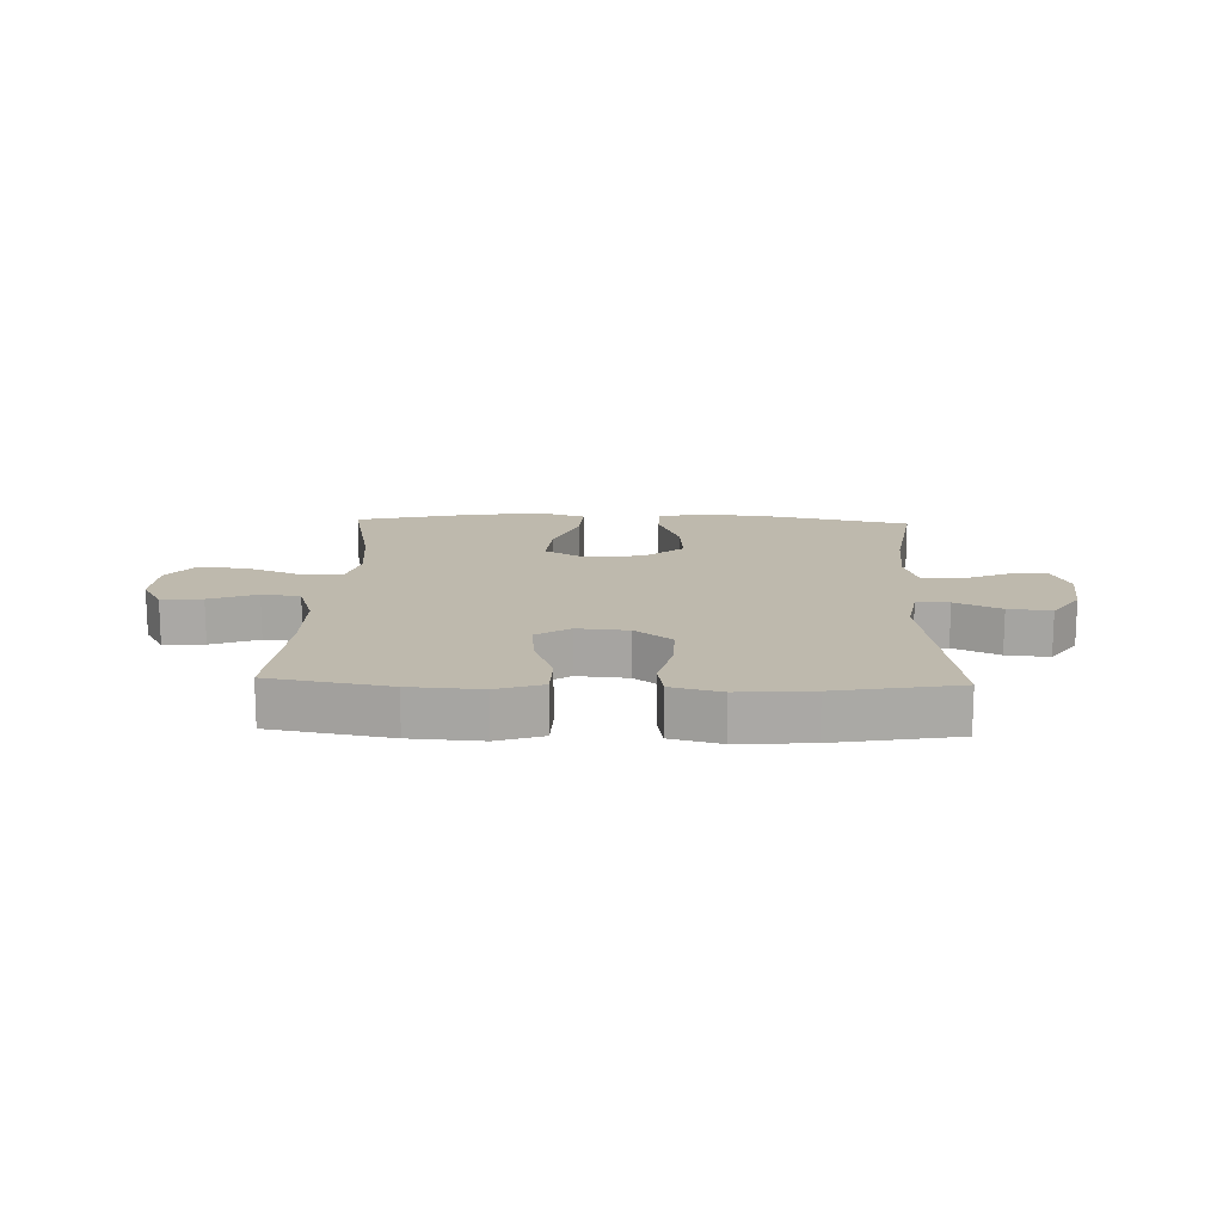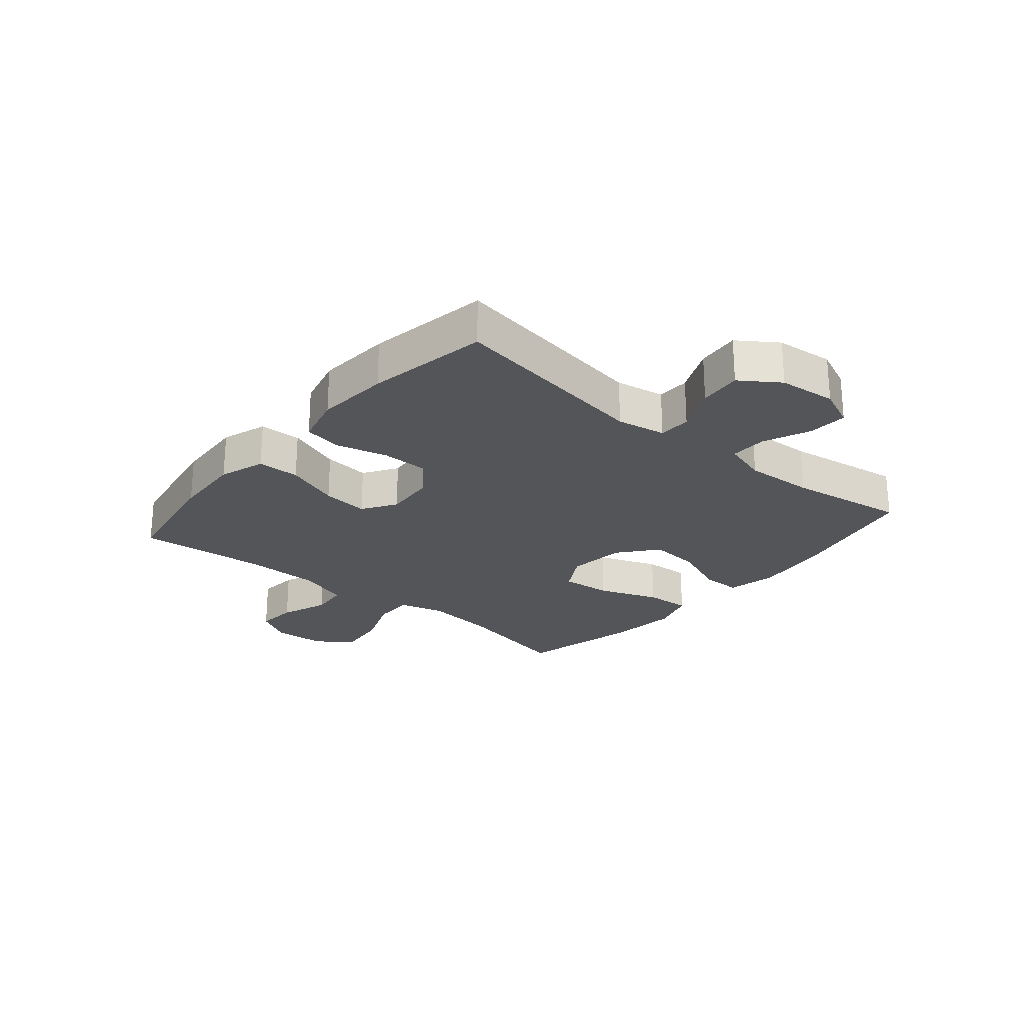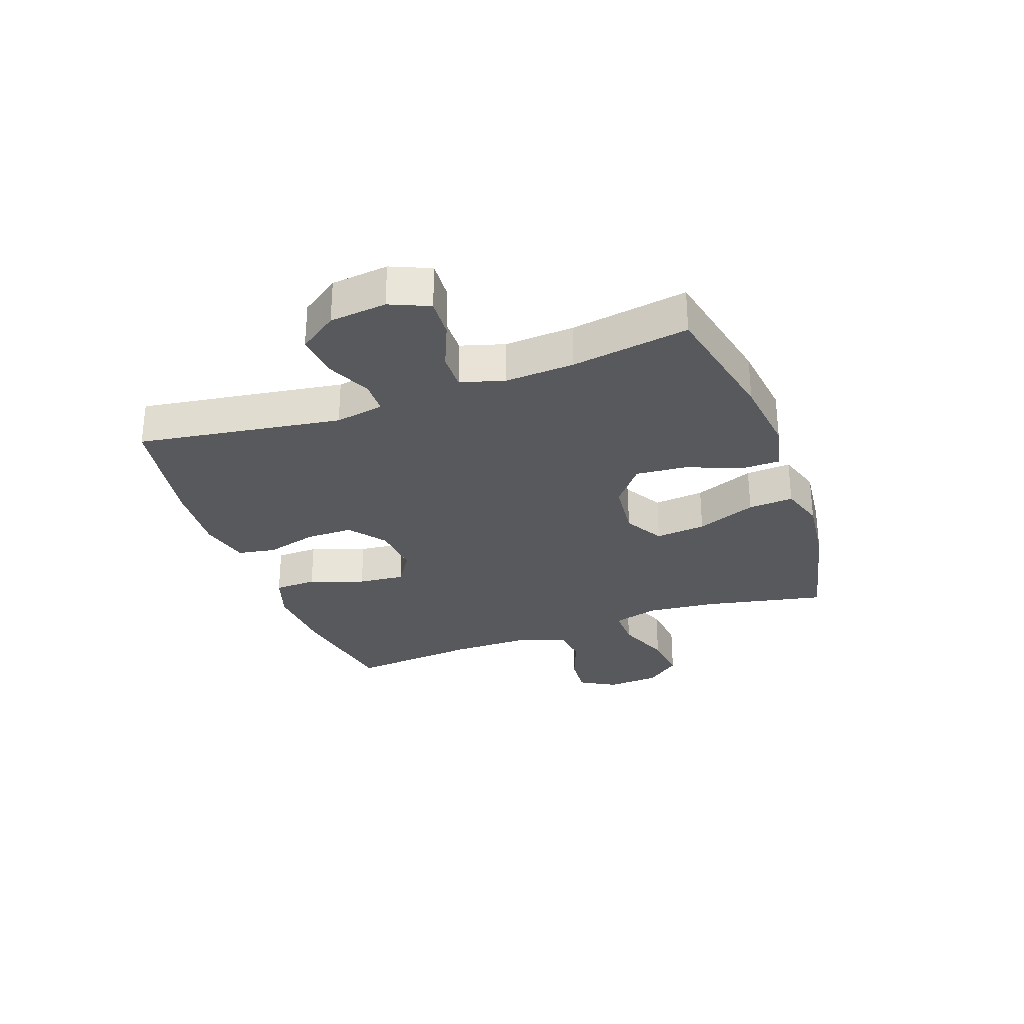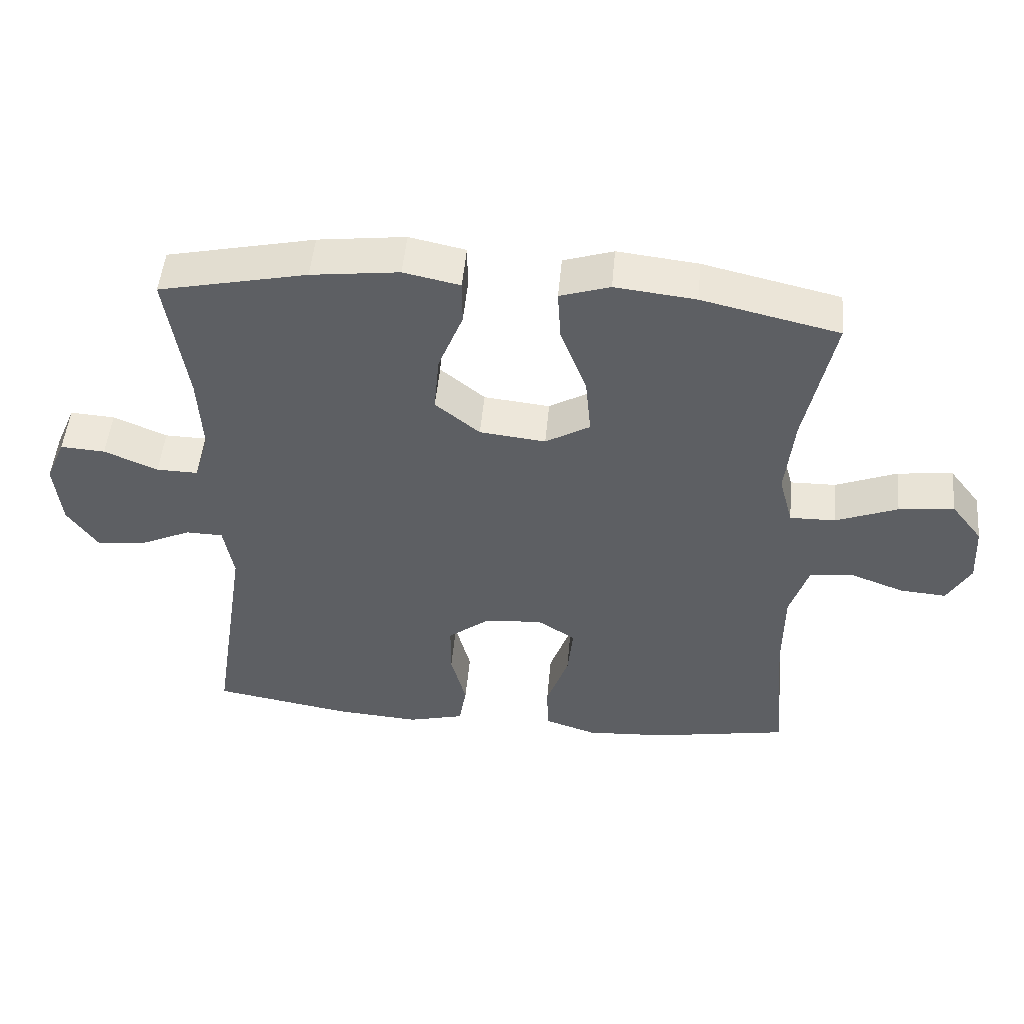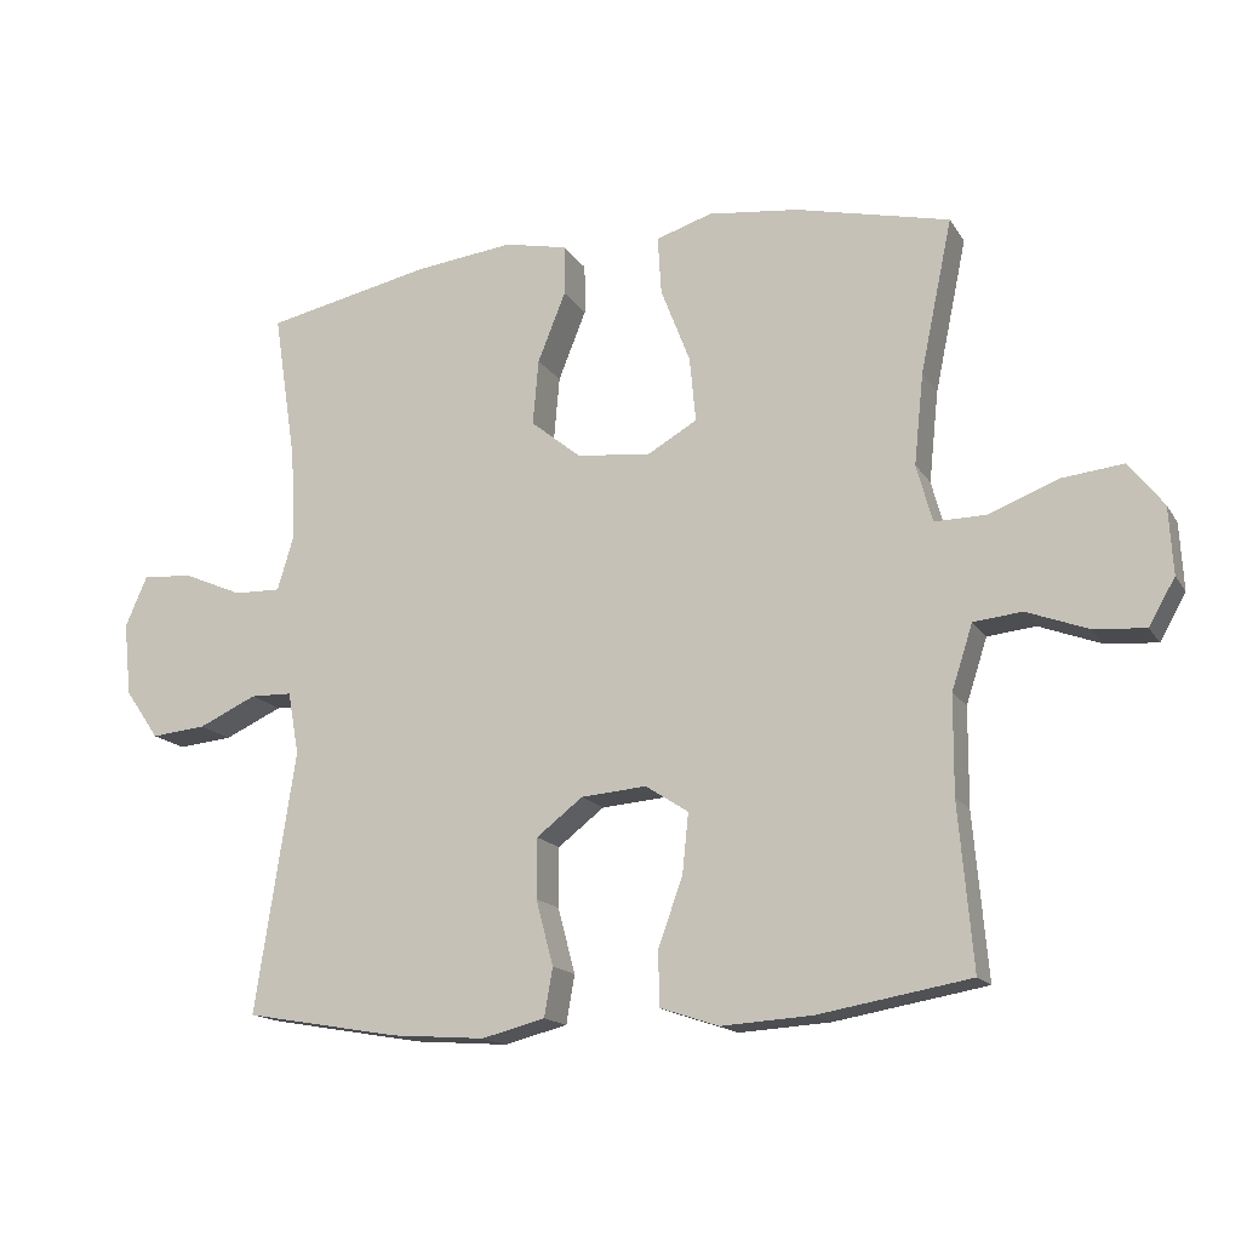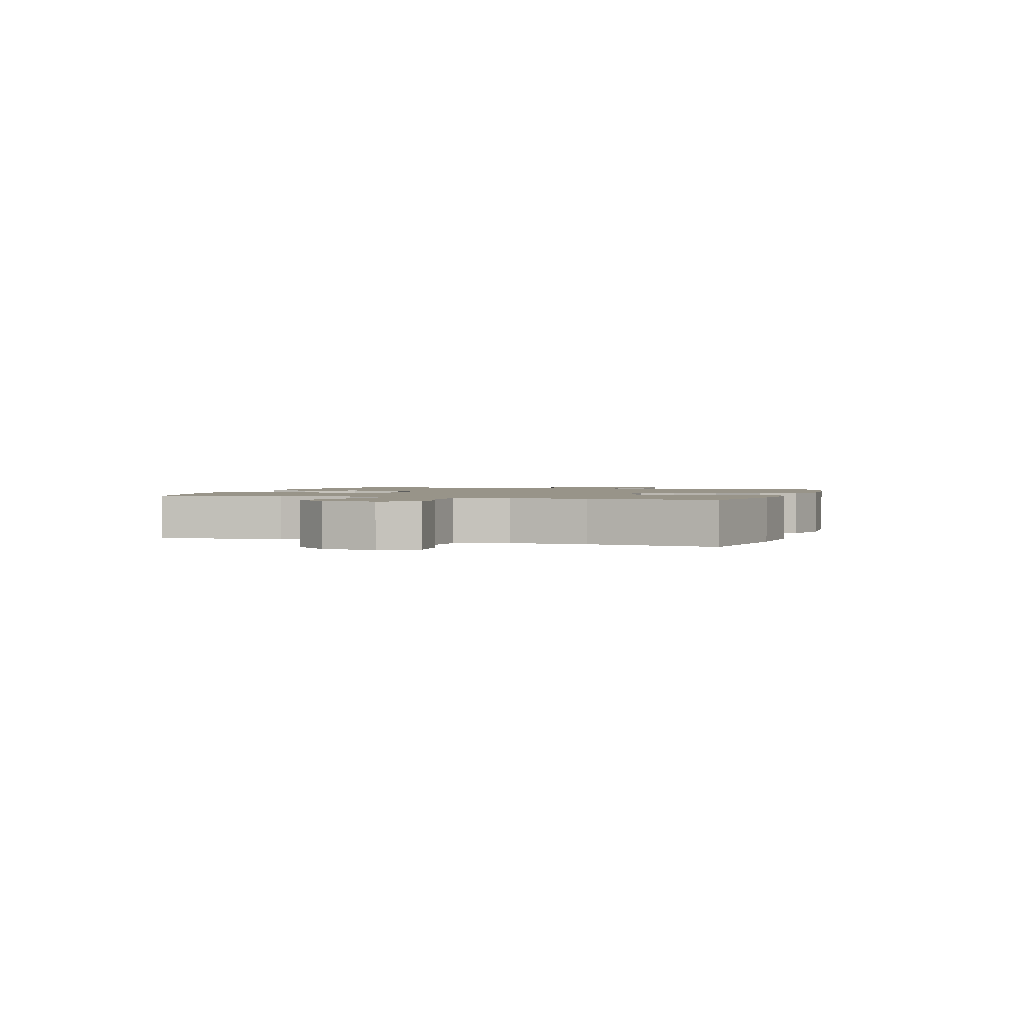
<metadata>
{"format":"obj","ext":"obj","renderer":"f3d","projection":"perspective","resolution":1024,"background":"white","views":[{"elev":15.1,"azim":-178.0,"up":"+Y"},{"elev":-24.5,"azim":-130.2,"up":"+Y"},{"elev":-29.9,"azim":-70.1,"up":"+Y"},{"elev":49.5,"azim":5.2,"up":"+Z"},{"elev":-15.5,"azim":21.4,"up":"+Z"},{"elev":1.7,"azim":108.5,"up":"+Y"}]}
</metadata>
<code>
o path5150
v 0.2863 0.0375 0.5435
v 0.1619 0.0375 0.5576
v 0.08495 0.0375 0.5329
v 0.09002 0.0375 0.4536
v 0.1304 0.0375 0.3493
v 0.1388 0.0375 0.2608
v 0.07023 0.0375 0.2211
v -0.03136 0.0375 0.2321
v -0.09995 0.0375 0.2878
v -0.09195 0.0375 0.3777
v -0.05373 0.0375 0.4734
v -0.05416 0.0375 0.5421
v -0.1408 0.0375 0.5604
v -0.2765 0.0375 0.5439
v -0.5047 0.0375 0.4946
v -0.4732 0.0375 0.2892
v -0.4665 0.0375 0.1673
v -0.4895 0.0375 0.09038
v -0.5536 0.0375 0.09177
v -0.6358 0.0375 0.1268
v -0.7046 0.0375 0.1311
v -0.7347 0.0375 0.06192
v -0.7242 0.0375 -0.03836
v -0.6774 0.0375 -0.1058
v -0.6022 0.0375 -0.09853
v -0.5223 0.0375 -0.06185
v -0.4651 0.0375 -0.06313
v -0.4498 0.0375 -0.1489
v -0.5047 0.0375 -0.5071
v -0.2919 0.0375 -0.5438
v -0.1633 0.0375 -0.5533
v -0.07622 0.0375 -0.5312
v -0.06472 0.0375 -0.4645
v -0.08838 0.0375 -0.3749
v -0.08828 0.0375 -0.2925
v -0.02472 0.0375 -0.2432
v 0.06492 0.0375 -0.2356
v 0.124 0.0375 -0.2738
v 0.1156 0.0375 -0.3553
v 0.0816 0.0375 -0.4511
v 0.08352 0.0375 -0.5252
v 0.1638 0.0375 -0.5517
v 0.2883 0.0375 -0.5438
v 0.4972 0.0375 -0.5071
v 0.4776 0.0375 -0.2822
v 0.4785 0.0375 -0.1472
v 0.5074 0.0375 -0.05803
v 0.574 0.0375 -0.05098
v 0.6574 0.0375 -0.08224
v 0.7291 0.0375 -0.08797
v 0.7651 0.0375 -0.02497
v 0.7599 0.0375 0.0672
v 0.7121 0.0375 0.1283
v 0.6267 0.0375 0.1187
v 0.5318 0.0375 0.08157
v 0.4615 0.0375 0.08051
v 0.44 0.0375 0.1596
v 0.4531 0.0375 0.2844
v 0.4972 0.0375 0.4946
v 0.2863 -0.0375 0.5435
v 0.1619 -0.0375 0.5576
v 0.08495 -0.0375 0.5329
v 0.09002 -0.0375 0.4536
v 0.1304 -0.0375 0.3493
v 0.1388 -0.0375 0.2608
v 0.07023 -0.0375 0.2211
v -0.03136 -0.0375 0.2321
v -0.09995 -0.0375 0.2878
v -0.09195 -0.0375 0.3777
v -0.05373 -0.0375 0.4734
v -0.05416 -0.0375 0.5421
v -0.1408 -0.0375 0.5604
v -0.2765 -0.0375 0.5439
v -0.5047 -0.0375 0.4946
v -0.4732 -0.0375 0.2892
v -0.4665 -0.0375 0.1673
v -0.4895 -0.0375 0.09038
v -0.5536 -0.0375 0.09177
v -0.6358 -0.0375 0.1268
v -0.7046 -0.0375 0.1311
v -0.7347 -0.0375 0.06192
v -0.7242 -0.0375 -0.03836
v -0.6774 -0.0375 -0.1058
v -0.6022 -0.0375 -0.09853
v -0.5223 -0.0375 -0.06185
v -0.4651 -0.0375 -0.06313
v -0.4498 -0.0375 -0.1489
v -0.5047 -0.0375 -0.5071
v -0.2919 -0.0375 -0.5438
v -0.1633 -0.0375 -0.5533
v -0.07622 -0.0375 -0.5312
v -0.06472 -0.0375 -0.4645
v -0.08838 -0.0375 -0.3749
v -0.08828 -0.0375 -0.2925
v -0.02472 -0.0375 -0.2432
v 0.06492 -0.0375 -0.2356
v 0.124 -0.0375 -0.2738
v 0.1156 -0.0375 -0.3553
v 0.0816 -0.0375 -0.4511
v 0.08352 -0.0375 -0.5252
v 0.1638 -0.0375 -0.5517
v 0.2883 -0.0375 -0.5438
v 0.4972 -0.0375 -0.5071
v 0.4776 -0.0375 -0.2822
v 0.4785 -0.0375 -0.1472
v 0.5074 -0.0375 -0.05803
v 0.574 -0.0375 -0.05098
v 0.6574 -0.0375 -0.08224
v 0.7291 -0.0375 -0.08797
v 0.7651 -0.0375 -0.02497
v 0.7599 -0.0375 0.0672
v 0.7121 -0.0375 0.1283
v 0.6267 -0.0375 0.1187
v 0.5318 -0.0375 0.08157
v 0.4615 -0.0375 0.08051
v 0.44 -0.0375 0.1596
v 0.4531 -0.0375 0.2844
v 0.4972 -0.0375 0.4946
v -0.05416 0.0375 0.5421
v -0.05416 0.0375 0.5421
v -0.1408 0.0375 0.5604
v -0.2765 0.0375 0.5439
v 0.2863 0.0375 0.5435
v 0.1619 0.0375 0.5576
v 0.08495 0.0375 0.5329
v 0.08495 0.0375 0.5329
v -0.05373 0.0375 0.4734
v 0.09002 0.0375 0.4536
v -0.5047 0.0375 0.4946
v -0.5047 0.0375 0.4946
v 0.4972 0.0375 0.4946
v 0.4972 0.0375 0.4946
v -0.09195 0.0375 0.3777
v 0.1304 0.0375 0.3493
v -0.4732 0.0375 0.2892
v 0.4531 0.0375 0.2844
v -0.09995 0.0375 0.2878
v 0.1388 0.0375 0.2608
v 0.1388 0.0375 0.2608
v -0.4665 0.0375 0.1673
v -0.03136 0.0375 0.2321
v 0.44 0.0375 0.1596
v 0.07023 0.0375 0.2211
v -0.4895 0.0375 0.09038
v -0.4895 0.0375 0.09038
v 0.4615 0.0375 0.08051
v 0.4615 0.0375 0.08051
v -0.6358 0.0375 0.1268
v -0.7046 0.0375 0.1311
v -0.7046 0.0375 0.1311
v -0.7347 0.0375 0.06192
v 0.7599 0.0375 0.0672
v 0.7121 0.0375 0.1283
v 0.6267 0.0375 0.1187
v -0.5536 0.0375 0.09177
v 0.5318 0.0375 0.08157
v 0.7651 0.0375 -0.02497
v -0.7242 0.0375 -0.03836
v 0.7291 0.0375 -0.08797
v 0.7291 0.0375 -0.08797
v -0.6774 0.0375 -0.1058
v -0.6774 0.0375 -0.1058
v 0.6574 0.0375 -0.08224
v 0.574 0.0375 -0.05098
v 0.5074 0.0375 -0.05803
v 0.5074 0.0375 -0.05803
v 0.4785 0.0375 -0.1472
v -0.5223 0.0375 -0.06185
v -0.4651 0.0375 -0.06313
v -0.4651 0.0375 -0.06313
v -0.6022 0.0375 -0.09853
v -0.4498 0.0375 -0.1489
v 0.4776 0.0375 -0.2822
v -0.02472 0.0375 -0.2432
v 0.06492 0.0375 -0.2356
v 0.124 0.0375 -0.2738
v 0.124 0.0375 -0.2738
v -0.08828 0.0375 -0.2925
v 0.1156 0.0375 -0.3553
v -0.08838 0.0375 -0.3749
v 0.0816 0.0375 -0.4511
v -0.06472 0.0375 -0.4645
v 0.4972 0.0375 -0.5071
v 0.4972 0.0375 -0.5071
v 0.08352 0.0375 -0.5252
v 0.08352 0.0375 -0.5252
v -0.07622 0.0375 -0.5312
v -0.07622 0.0375 -0.5312
v -0.5047 0.0375 -0.5071
v -0.5047 0.0375 -0.5071
v -0.2919 0.0375 -0.5438
v 0.2883 0.0375 -0.5438
v 0.1638 0.0375 -0.5517
v -0.1633 0.0375 -0.5533
v -0.05416 -0.0375 0.5421
v -0.05416 -0.0375 0.5421
v -0.1408 -0.0375 0.5604
v -0.2765 -0.0375 0.5439
v 0.2863 -0.0375 0.5435
v 0.1619 -0.0375 0.5576
v 0.08495 -0.0375 0.5329
v 0.08495 -0.0375 0.5329
v -0.05373 -0.0375 0.4734
v 0.09002 -0.0375 0.4536
v -0.5047 -0.0375 0.4946
v -0.5047 -0.0375 0.4946
v 0.4972 -0.0375 0.4946
v 0.4972 -0.0375 0.4946
v -0.09195 -0.0375 0.3777
v 0.1304 -0.0375 0.3493
v -0.4732 -0.0375 0.2892
v 0.4531 -0.0375 0.2844
v -0.09995 -0.0375 0.2878
v 0.1388 -0.0375 0.2608
v 0.1388 -0.0375 0.2608
v -0.4665 -0.0375 0.1673
v -0.03136 -0.0375 0.2321
v 0.44 -0.0375 0.1596
v 0.07023 -0.0375 0.2211
v -0.4895 -0.0375 0.09038
v -0.4895 -0.0375 0.09038
v 0.4615 -0.0375 0.08051
v 0.4615 -0.0375 0.08051
v -0.6358 -0.0375 0.1268
v -0.7046 -0.0375 0.1311
v -0.7046 -0.0375 0.1311
v -0.7347 -0.0375 0.06192
v 0.7599 -0.0375 0.0672
v 0.7121 -0.0375 0.1283
v 0.6267 -0.0375 0.1187
v -0.5536 -0.0375 0.09177
v 0.5318 -0.0375 0.08157
v 0.7651 -0.0375 -0.02497
v -0.7242 -0.0375 -0.03836
v 0.7291 -0.0375 -0.08797
v 0.7291 -0.0375 -0.08797
v -0.6774 -0.0375 -0.1058
v -0.6774 -0.0375 -0.1058
v 0.6574 -0.0375 -0.08224
v 0.574 -0.0375 -0.05098
v 0.5074 -0.0375 -0.05803
v 0.5074 -0.0375 -0.05803
v 0.4785 -0.0375 -0.1472
v -0.5223 -0.0375 -0.06185
v -0.4651 -0.0375 -0.06313
v -0.4651 -0.0375 -0.06313
v -0.6022 -0.0375 -0.09853
v -0.4498 -0.0375 -0.1489
v 0.4776 -0.0375 -0.2822
v -0.02472 -0.0375 -0.2432
v 0.06492 -0.0375 -0.2356
v 0.124 -0.0375 -0.2738
v 0.124 -0.0375 -0.2738
v -0.08828 -0.0375 -0.2925
v 0.1156 -0.0375 -0.3553
v -0.08838 -0.0375 -0.3749
v 0.0816 -0.0375 -0.4511
v -0.06472 -0.0375 -0.4645
v 0.4972 -0.0375 -0.5071
v 0.4972 -0.0375 -0.5071
v 0.08352 -0.0375 -0.5252
v 0.08352 -0.0375 -0.5252
v -0.07622 -0.0375 -0.5312
v -0.07622 -0.0375 -0.5312
v -0.5047 -0.0375 -0.5071
v -0.5047 -0.0375 -0.5071
v -0.2919 -0.0375 -0.5438
v 0.2883 -0.0375 -0.5438
v 0.1638 -0.0375 -0.5517
v -0.1633 -0.0375 -0.5533
f 256 254 267
f 209 203 197
f 227 224 225
f 235 233 239
f 199 212 207
f 252 222 251
f 210 199 204
f 243 222 252
f 218 212 214
f 234 224 227
f 244 220 231
f 261 269 257
f 267 254 248
f 217 220 245
f 198 213 209
f 268 249 255
f 255 249 252
f 219 222 214
f 243 252 249
f 204 200 201
f 197 203 195
f 257 269 255
f 244 231 247
f 211 198 205
f 267 248 265
f 270 256 267
f 251 222 219
f 229 230 228
f 247 231 234
f 232 222 241
f 247 234 237
f 245 220 244
f 214 212 210
f 204 199 200
f 256 270 258
f 224 234 231
f 254 250 248
f 210 212 199
f 232 240 230
f 198 209 197
f 241 222 243
f 239 230 240
f 240 232 241
f 269 268 255
f 211 213 198
f 217 216 220
f 250 219 217
f 259 249 268
f 250 217 245
f 216 213 211
f 233 228 239
f 230 239 228
f 222 218 214
f 248 250 245
f 251 219 250
f 217 213 216
f 258 270 263
f 120 13 72 196
f 13 14 73 72
f 1 2 61 60
f 2 126 202 61
f 11 12 71 70
f 3 4 63 62
f 14 130 206 73
f 132 1 60 208
f 10 11 70 69
f 4 5 64 63
f 15 16 75 74
f 58 59 118 117
f 9 10 69 68
f 5 139 215 64
f 16 17 76 75
f 8 9 68 67
f 57 58 117 116
f 6 7 66 65
f 7 8 67 66
f 17 145 221 76
f 147 57 116 223
f 20 150 226 79
f 21 22 81 80
f 52 53 112 111
f 53 54 113 112
f 19 20 79 78
f 54 55 114 113
f 18 19 78 77
f 55 56 115 114
f 51 52 111 110
f 22 23 82 81
f 160 51 110 236
f 23 162 238 82
f 49 50 109 108
f 48 49 108 107
f 166 48 107 242
f 46 47 106 105
f 26 170 246 85
f 25 26 85 84
f 24 25 84 83
f 27 28 87 86
f 45 46 105 104
f 36 37 96 95
f 37 177 253 96
f 35 36 95 94
f 38 39 98 97
f 34 35 94 93
f 39 40 99 98
f 33 34 93 92
f 184 45 104 260
f 40 186 262 99
f 188 33 92 264
f 28 190 266 87
f 29 30 89 88
f 43 44 103 102
f 42 43 102 101
f 41 42 101 100
f 31 32 91 90
f 30 31 90 89
f 180 191 178
f 133 121 127
f 151 149 148
f 159 163 157
f 123 131 136
f 176 175 146
f 134 128 123
f 167 176 146
f 142 138 136
f 158 151 148
f 168 155 144
f 185 181 193
f 191 172 178
f 141 169 144
f 122 133 137
f 192 179 173
f 179 176 173
f 143 138 146
f 167 173 176
f 128 125 124
f 121 119 127
f 181 179 193
f 168 171 155
f 135 129 122
f 191 189 172
f 194 191 180
f 175 143 146
f 153 152 154
f 171 158 155
f 156 165 146
f 171 161 158
f 169 168 144
f 138 134 136
f 128 124 123
f 180 182 194
f 148 155 158
f 178 172 174
f 134 123 136
f 156 154 164
f 122 121 133
f 165 167 146
f 163 164 154
f 164 165 156
f 193 179 192
f 135 122 137
f 141 144 140
f 174 141 143
f 183 192 173
f 174 169 141
f 140 135 137
f 157 163 152
f 154 152 163
f 146 138 142
f 172 169 174
f 175 174 143
f 141 140 137
f 182 187 194

</code>
